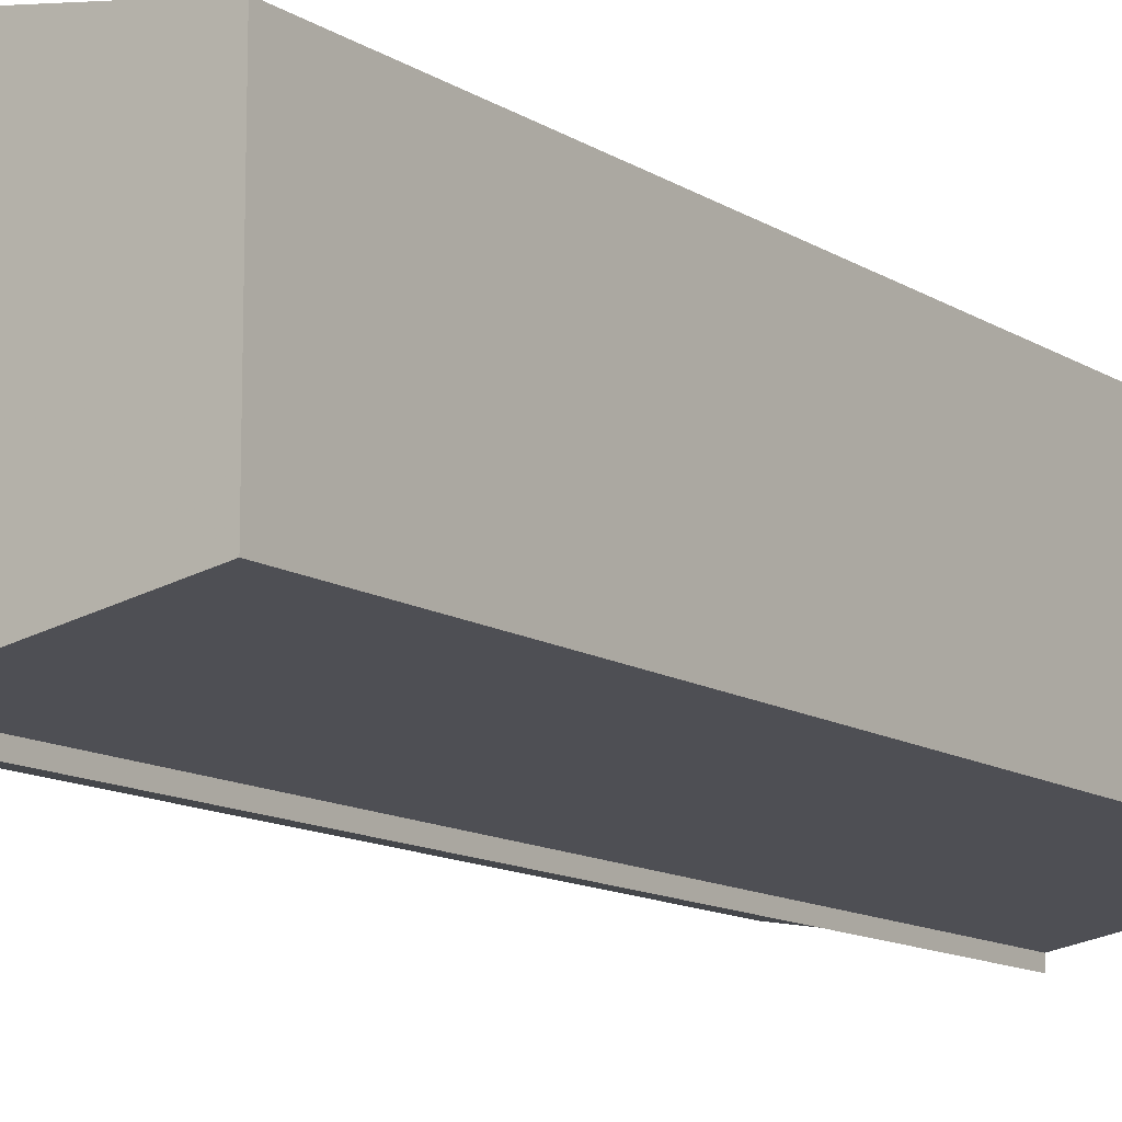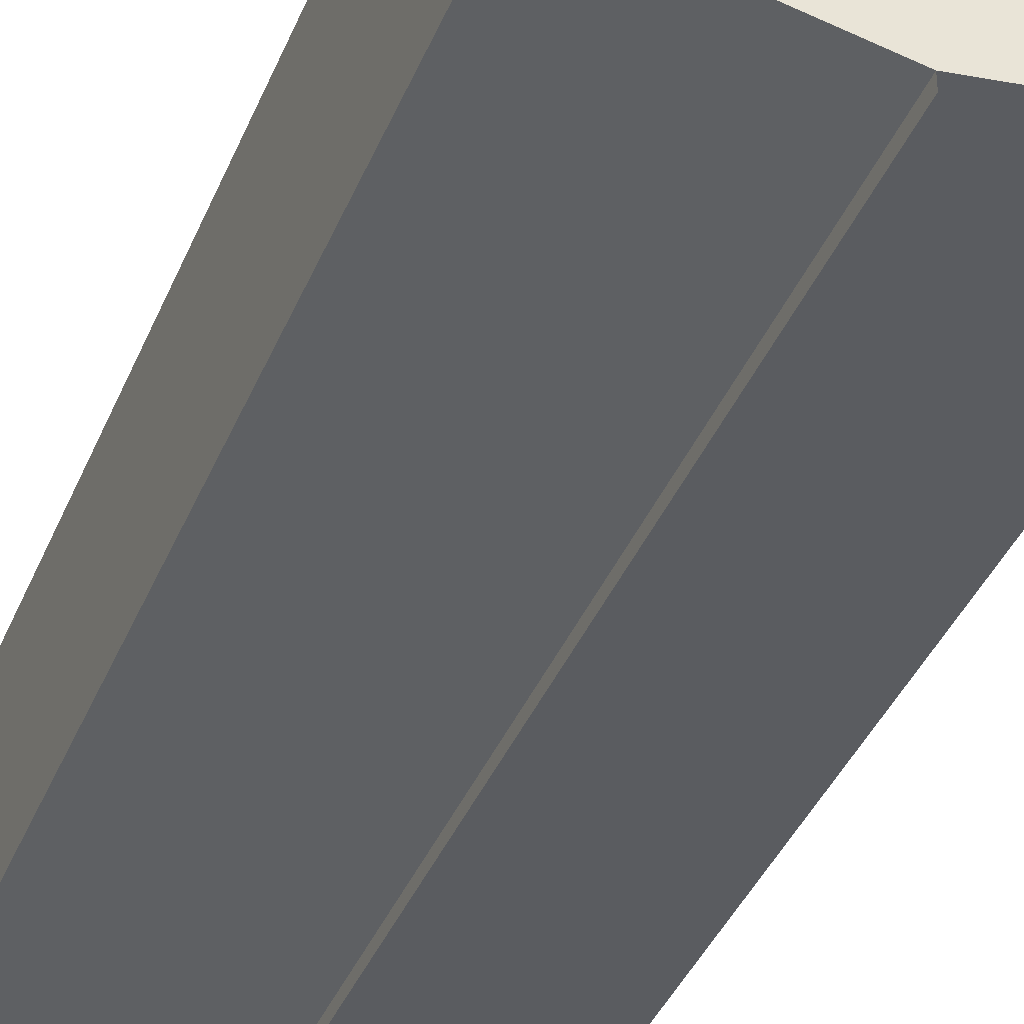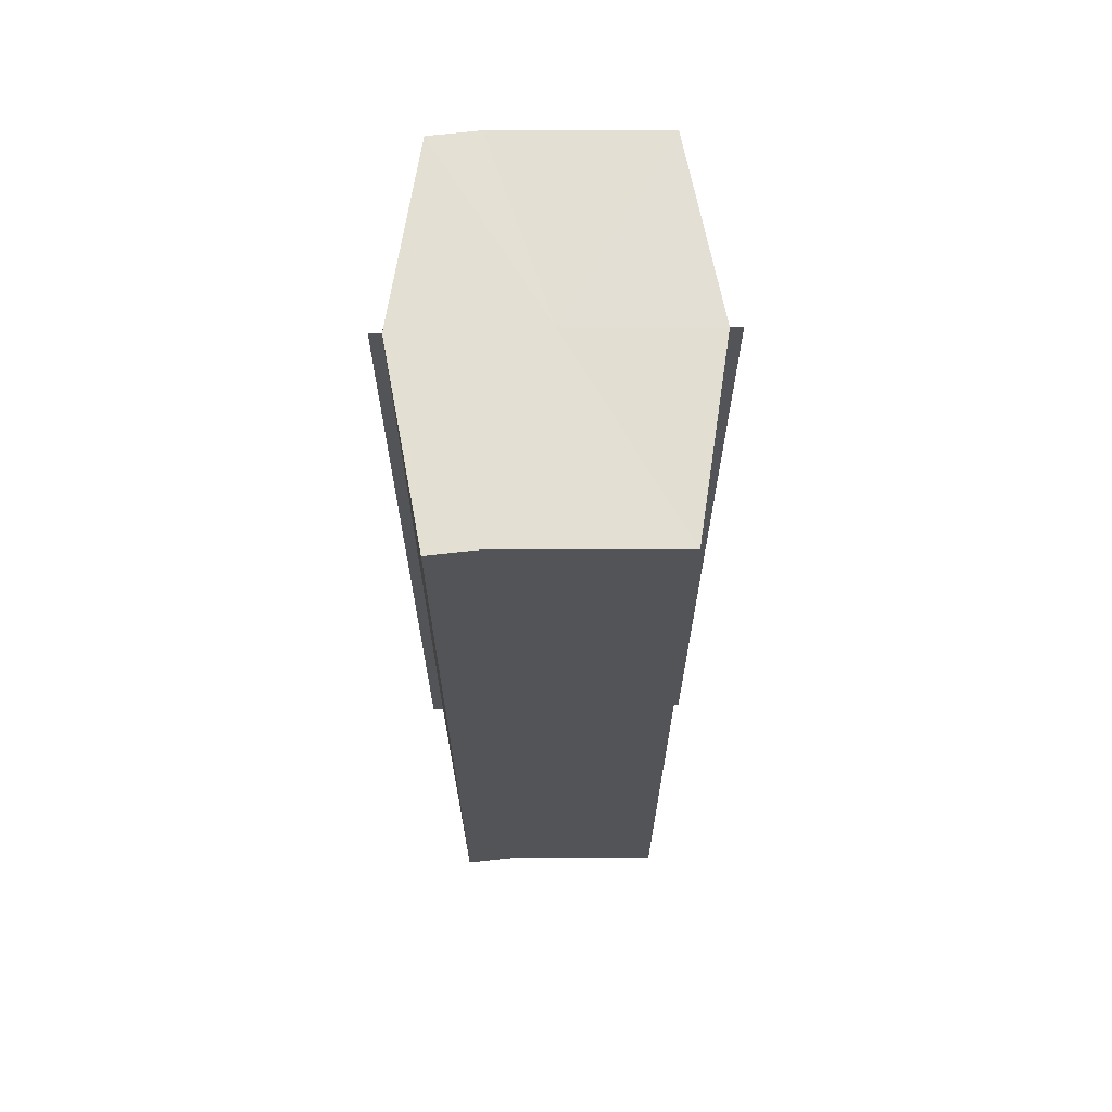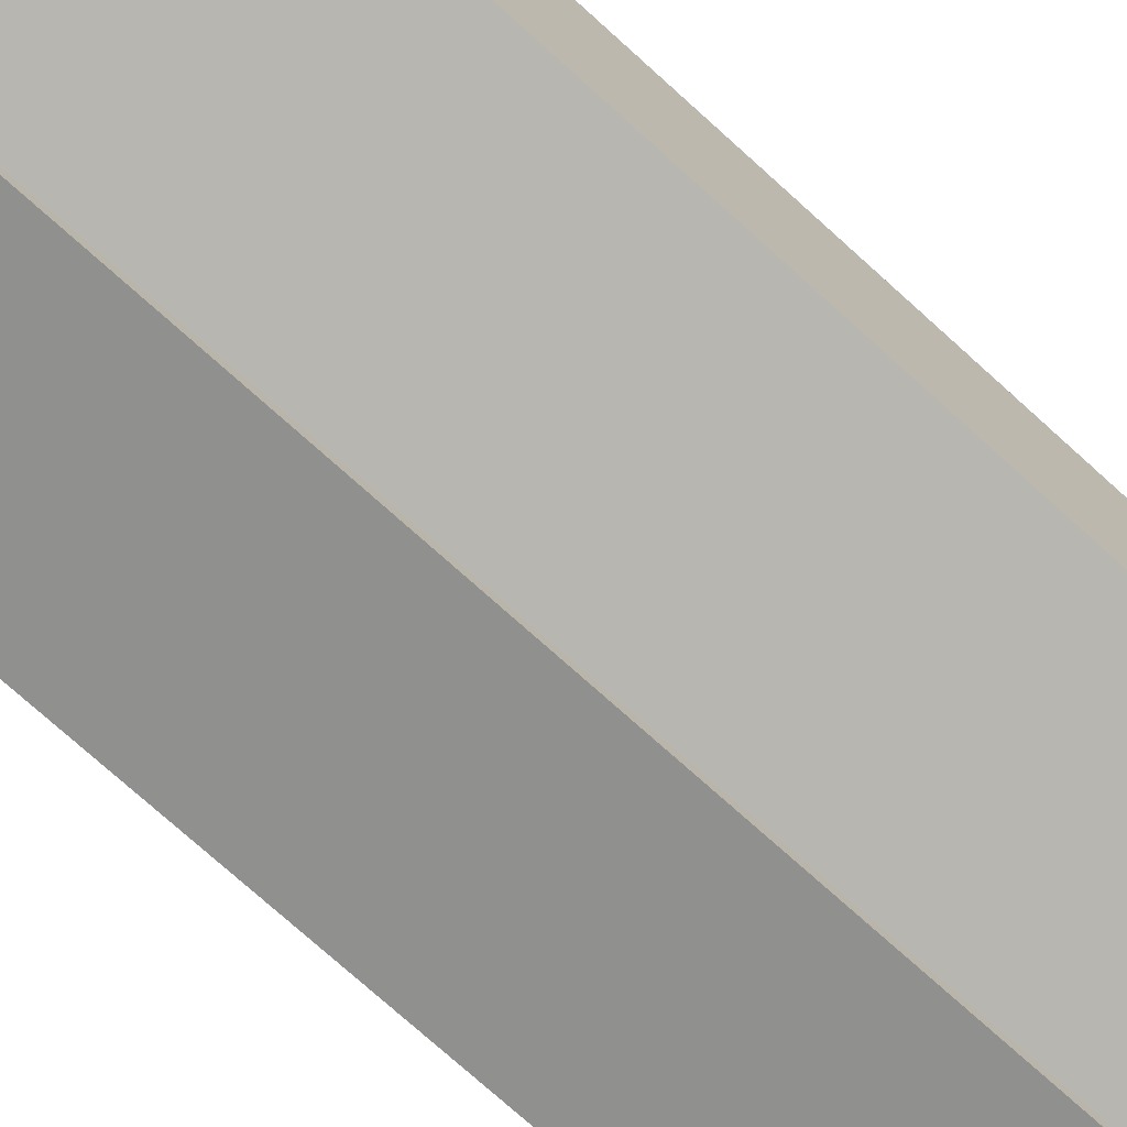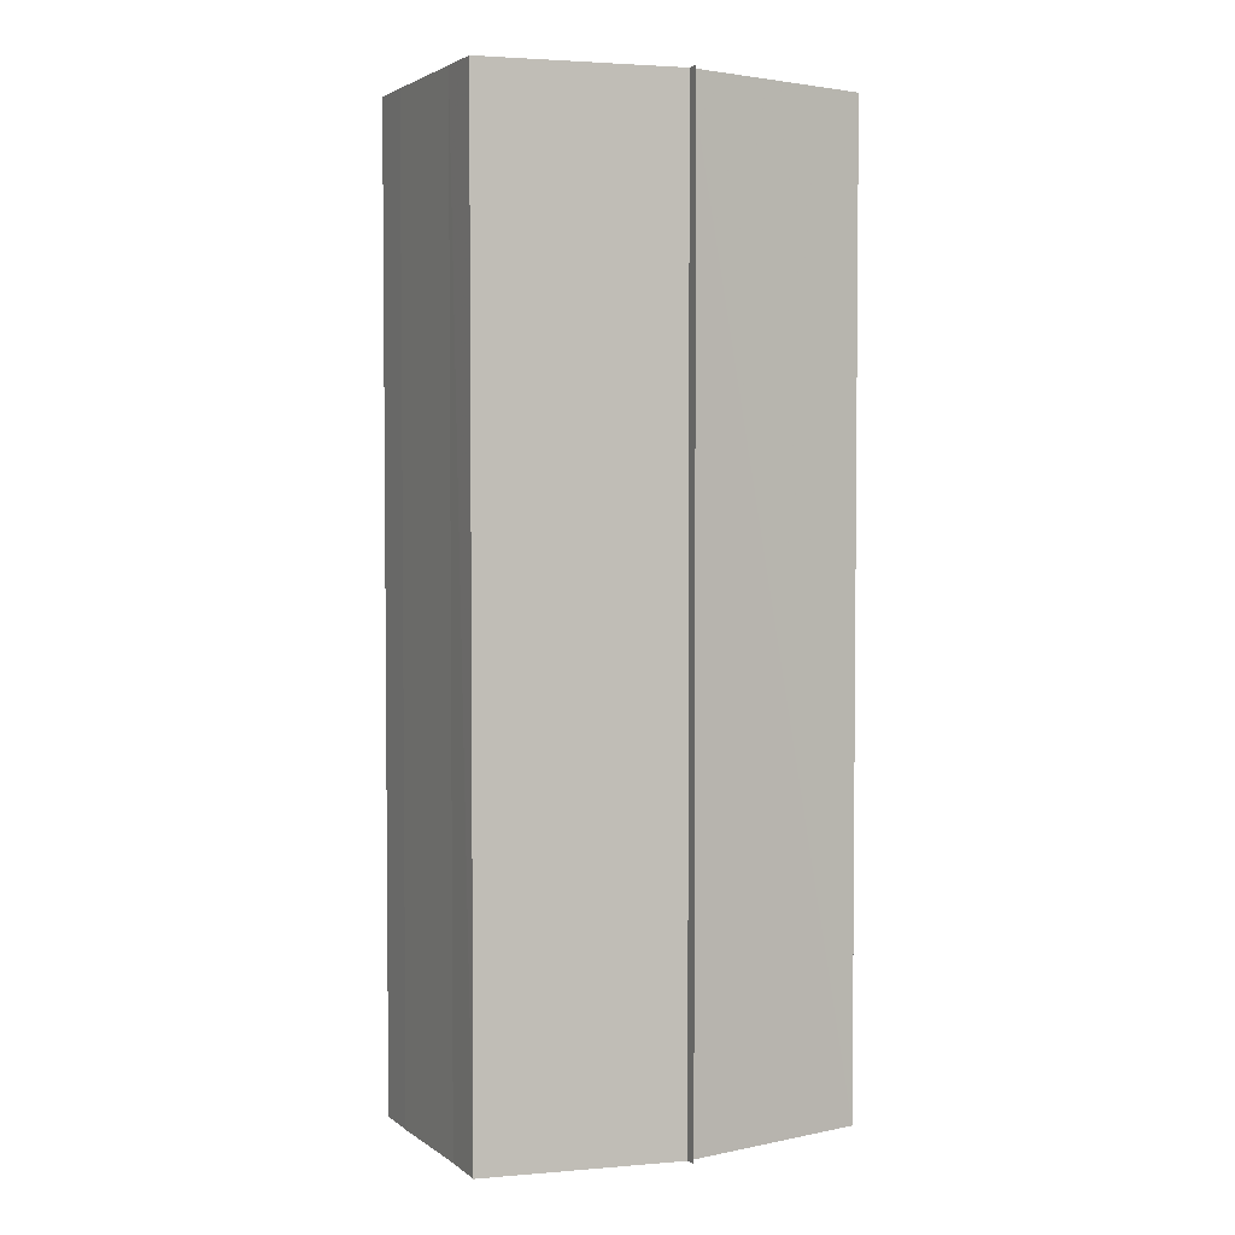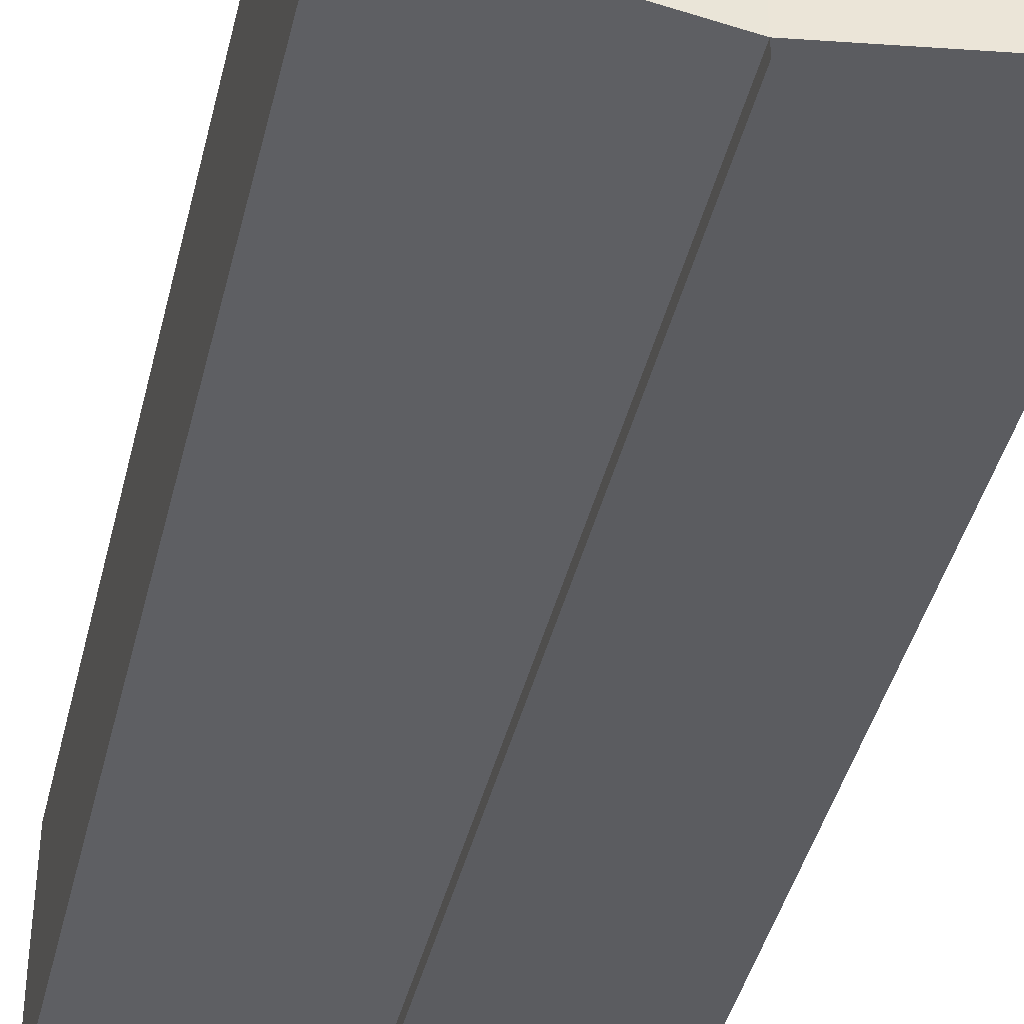
<metadata>
{"format":"obj","ext":"obj","renderer":"f3d","projection":"perspective","resolution":1024,"background":"white","views":[{"elev":-12.4,"azim":-144.6,"up":"+Z"},{"elev":-41.1,"azim":-21.8,"up":"+Z"},{"elev":67.0,"azim":-91.1,"up":"+Y"},{"elev":-73.8,"azim":-132.3,"up":"+Z"},{"elev":3.3,"azim":-25.9,"up":"+Y"},{"elev":-41.2,"azim":-13.1,"up":"+Z"}]}
</metadata>
<code>
o 31487
v 2190 1879 8.227
v 2190 1879 8.228
v 2190 1879 8.227
v 2190 1879 8.23
v 2190 1879 8.23
v 2190 1879 8.228
v 2190 1879 8.228
v 2190 1879 8.235
v 2190 1879 8.23
v 2190 1879 8.232
v 2190 1879 8.23
v 2190 1879 8.232
v 2190 1879 8.235
v 2190 1879 8.232
v 2190 1879 8.235
v 2190 1879 8.238
v 2190 1879 8.235
v 2190 1879 8.238
v 2190 1879 8.241
v 2190 1879 8.238
v 2190 1879 8.241
v 2190 1879 8.238
v 2190 1879 8.235
v 2190 1879 8.238
v 2190 1879 8.232
v 2190 1879 8.235
v 2190 1879 8.23
v 2190 1879 8.232
v 2190 1879 8.241
v 2190 1879 8.243
v 2190 1879 8.241
v 2190 1879 8.243
v 2190 1879 8.243
v 2190 1879 8.243
v 2190 1879 8.243
v 2190 1879 8.243
v 2190 1879 8.241
v 2190 1879 8.241
v 2190 1879 8.243
v 2190 1879 8.243
v 2190 1879 8.241
v 2190 1879 8.243
v 2190 1879 8.243
v 2190 1879 8.241
v 2190 1879 8.238
v 2190 1879 8.241
v 2190 1879 8.238
v 2190 1879 8.235
v 2190 1879 8.238
v 2190 1879 8.235
v 2190 1879 8.232
v 2190 1879 8.23
v 2190 1879 8.232
v 2190 1879 8.235
v 2190 1879 8.23
v 2190 1879 8.232
v 2190 1879 8.23
v 2190 1879 8.232
v 2190 1879 8.235
v 2190 1879 8.232
v 2190 1879 8.238
v 2190 1879 8.235
v 2190 1879 8.241
v 2190 1879 8.238
v 2190 1879 8.228
v 2190 1879 8.23
v 2190 1879 8.227
v 2190 1879 8.227
v 2190 1879 8.228
v 2190 1879 8.23
v 2190 1879 8.227
v 2190 1879 8.235
v 2190 1879 8.228
v 2190 1879 8.23
v 2190 1879 8.23
v 2190 1879 8.232
v 2190 1879 8.232
v 2190 1879 8.235
v 2190 1879 8.235
v 2190 1879 8.238
v 2190 1879 8.238
v 2190 1879 8.241
v 2190 1879 8.241
v 2190 1879 8.243
f 1 2 3
f 4 2 5
f 3 6 7
f 5 6 7
f 8 6 9
f 10 9 11
f 8 9 12
f 13 14 10
f 8 12 15
f 16 17 13
f 8 15 18
f 19 20 16
f 21 22 19
f 22 23 24
f 23 25 26
f 25 27 28
f 8 18 29
f 30 29 31
f 8 29 32
f 30 33 34
f 35 36 30
f 35 37 30
f 38 32 39
f 40 32 39
f 41 42 38
f 43 42 40
f 8 32 44
f 45 44 46
f 8 44 47
f 48 49 45
f 8 47 50
f 8 50 51
f 8 51 52
f 8 52 6
f 53 54 48
f 55 56 53
f 57 58 55
f 58 59 60
f 59 61 62
f 61 63 64
f 65 52 66
f 65 67 68
f 69 70 65
f 69 71 65
f 72 73 74
f 72 75 73
f 72 74 76
f 72 77 75
f 72 76 78
f 72 79 77
f 72 78 80
f 72 81 79
f 72 80 82
f 72 83 81
f 72 82 84
f 72 84 83

</code>
